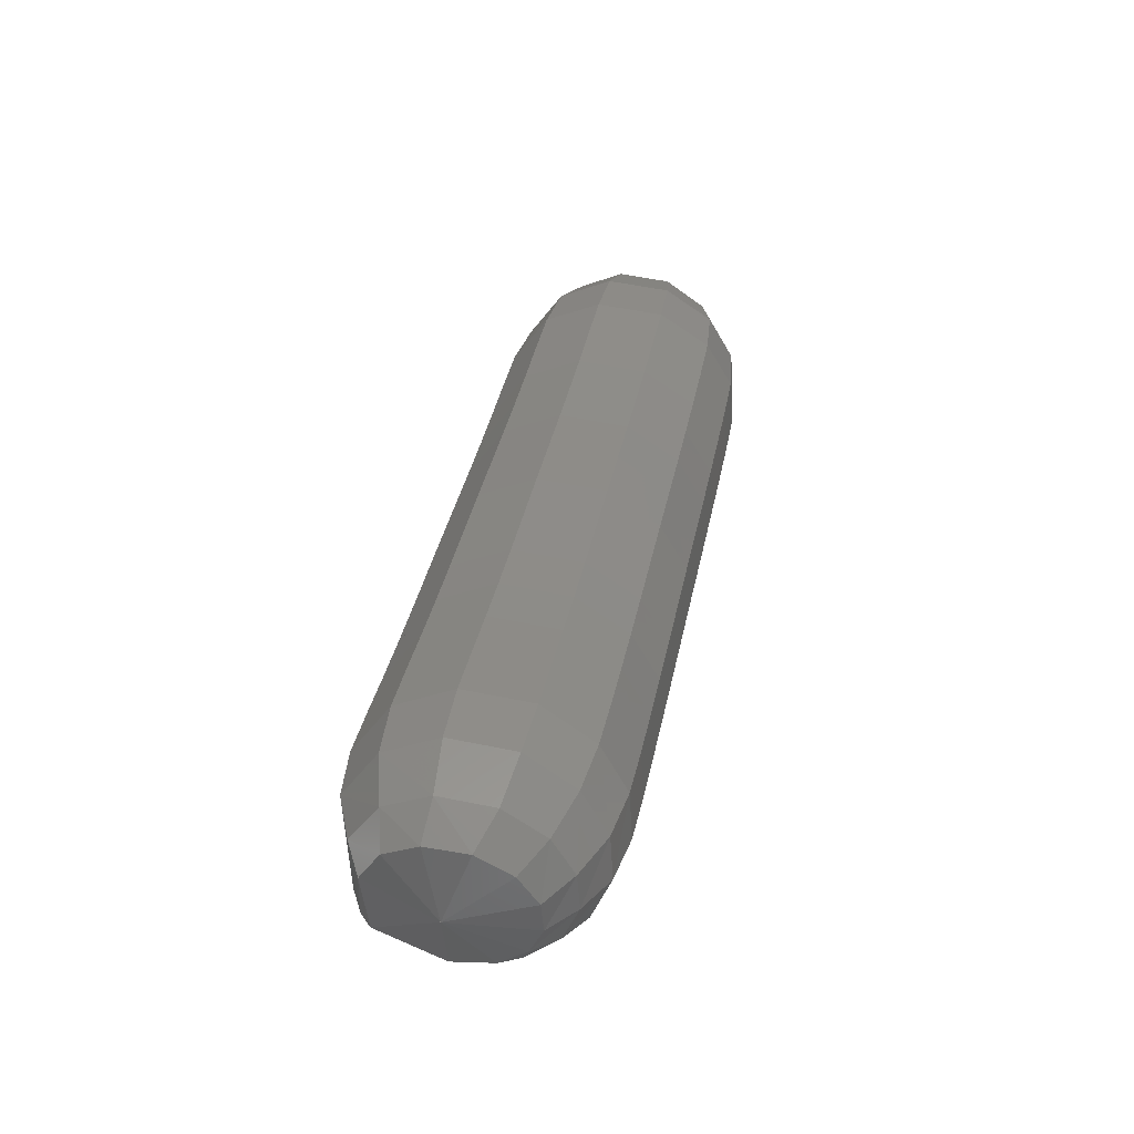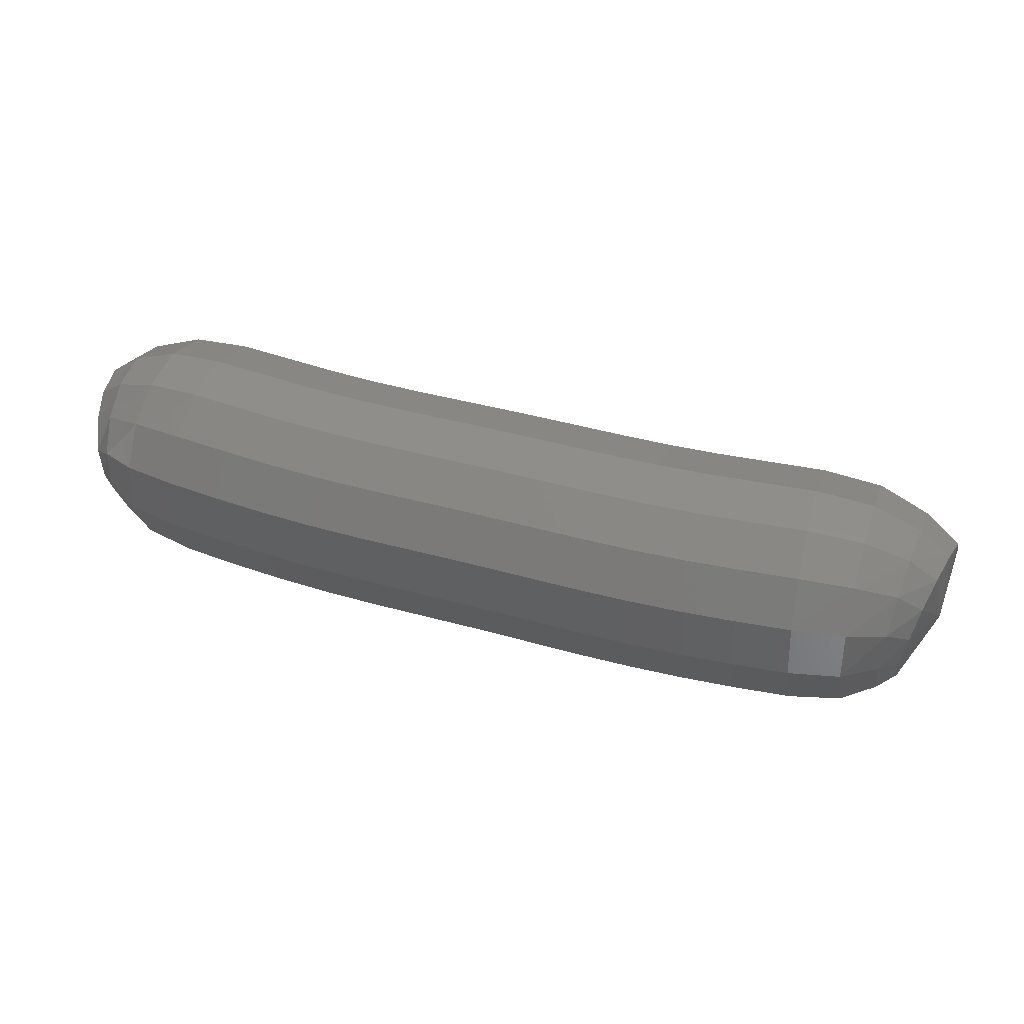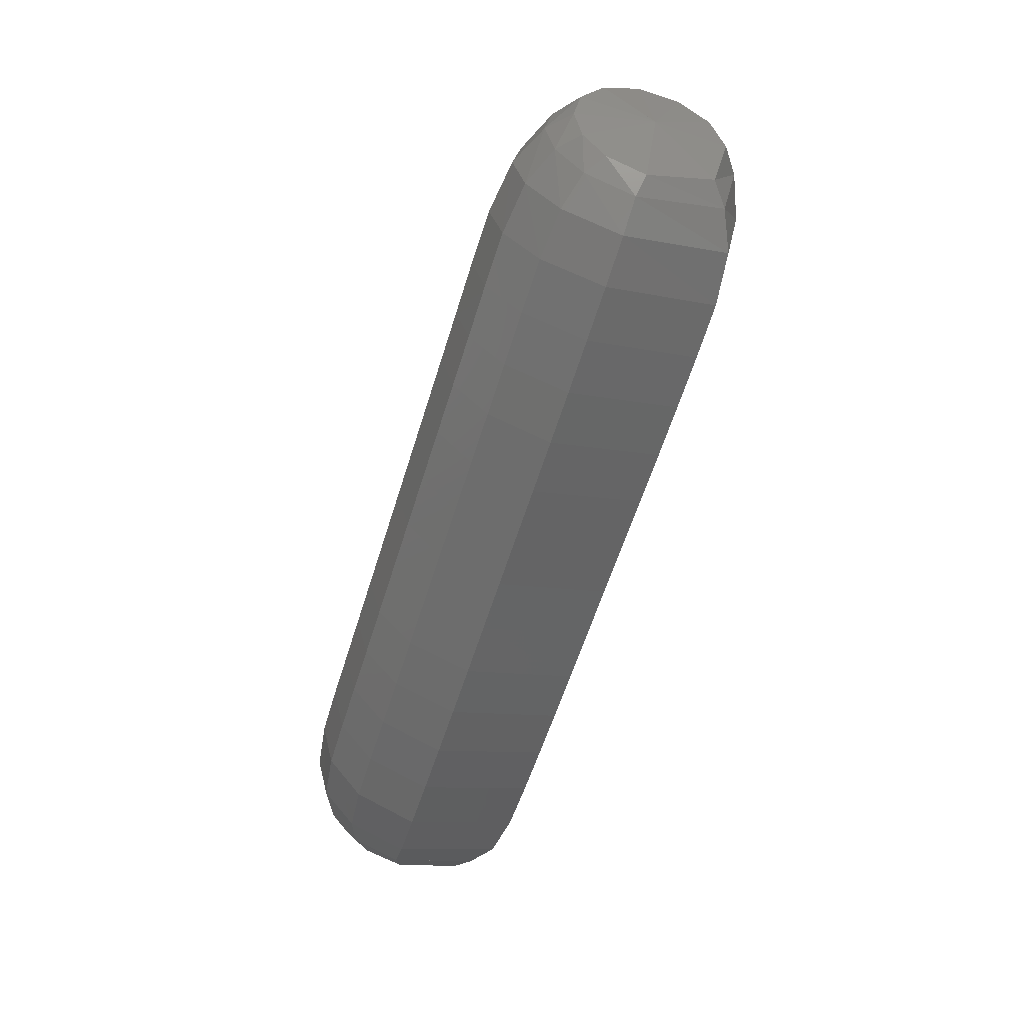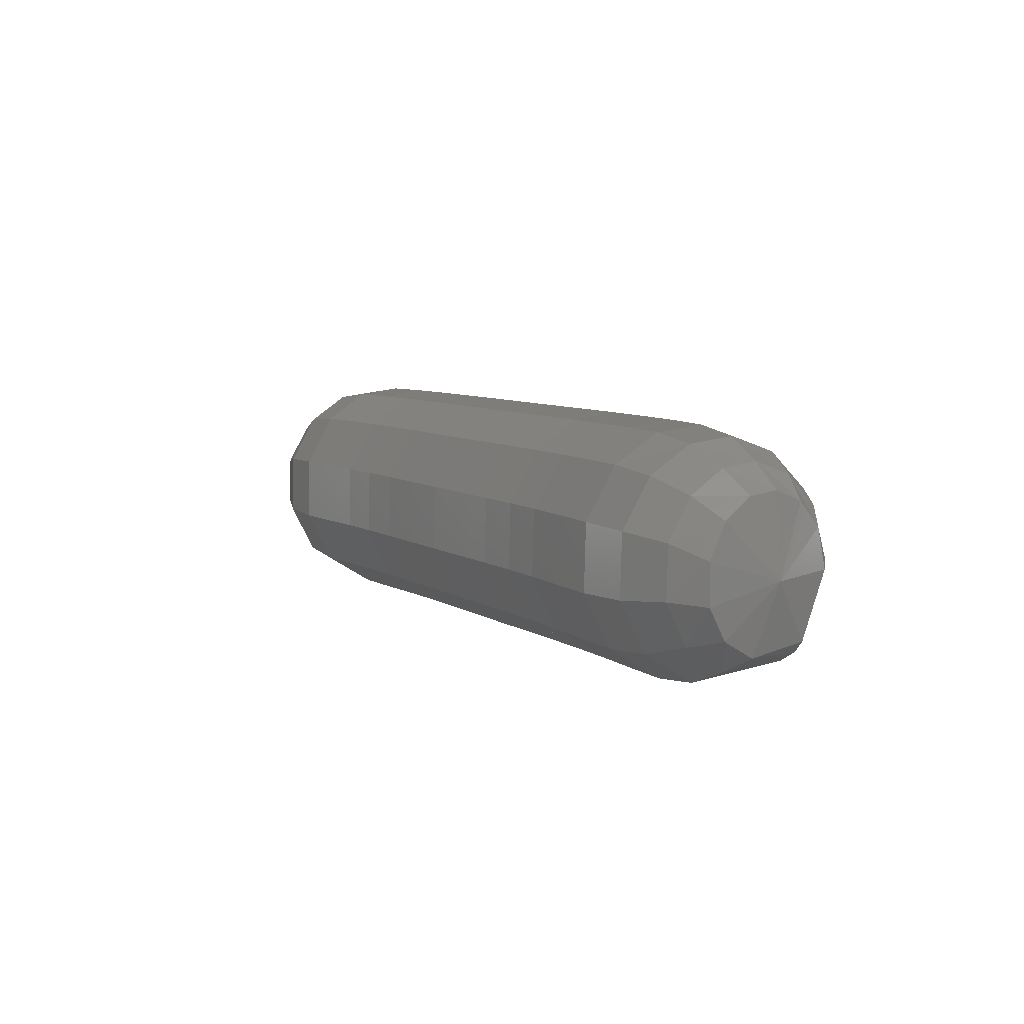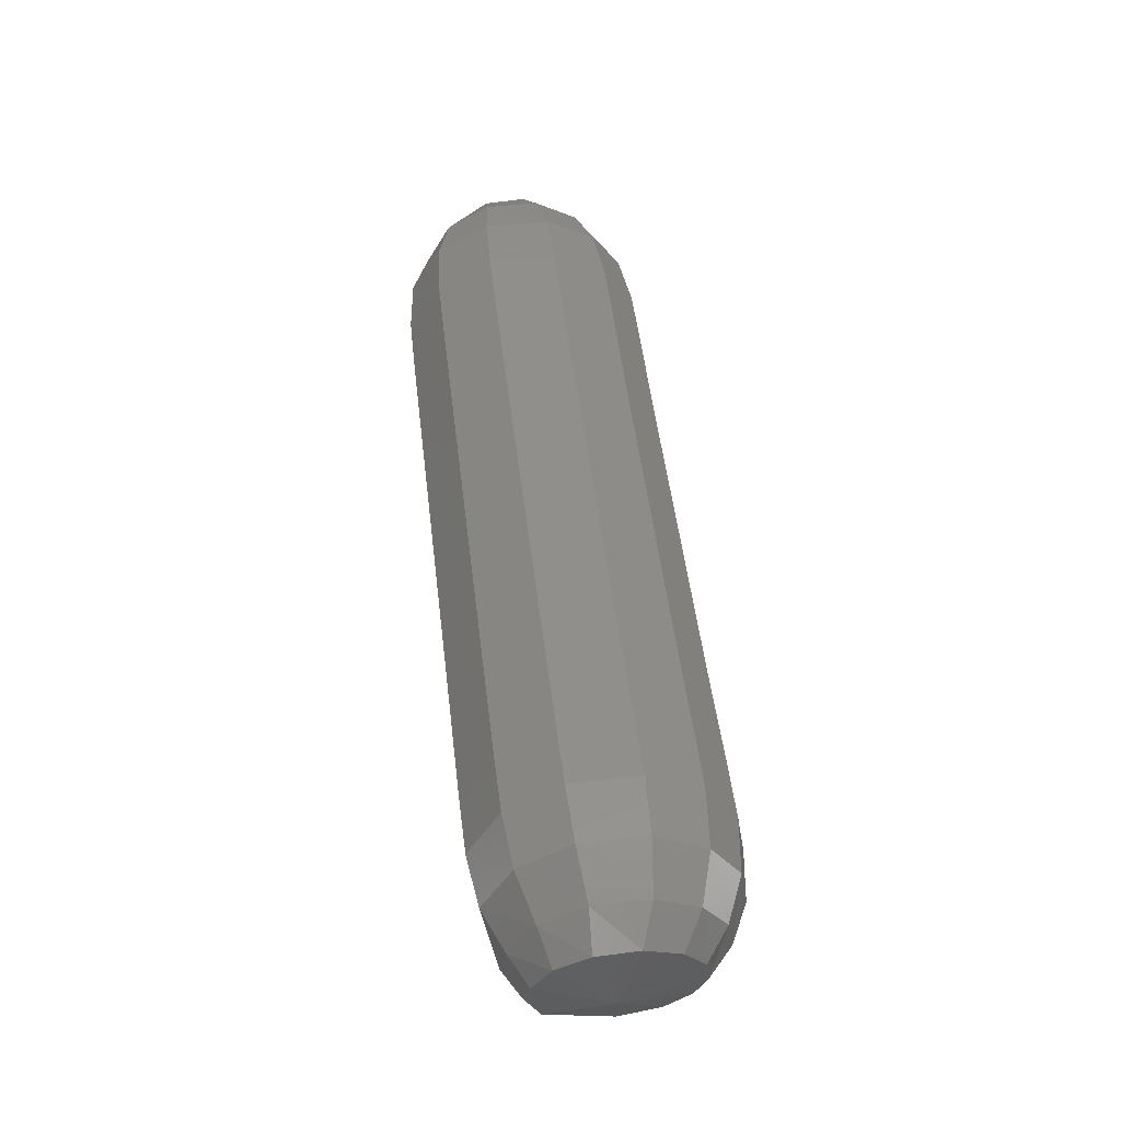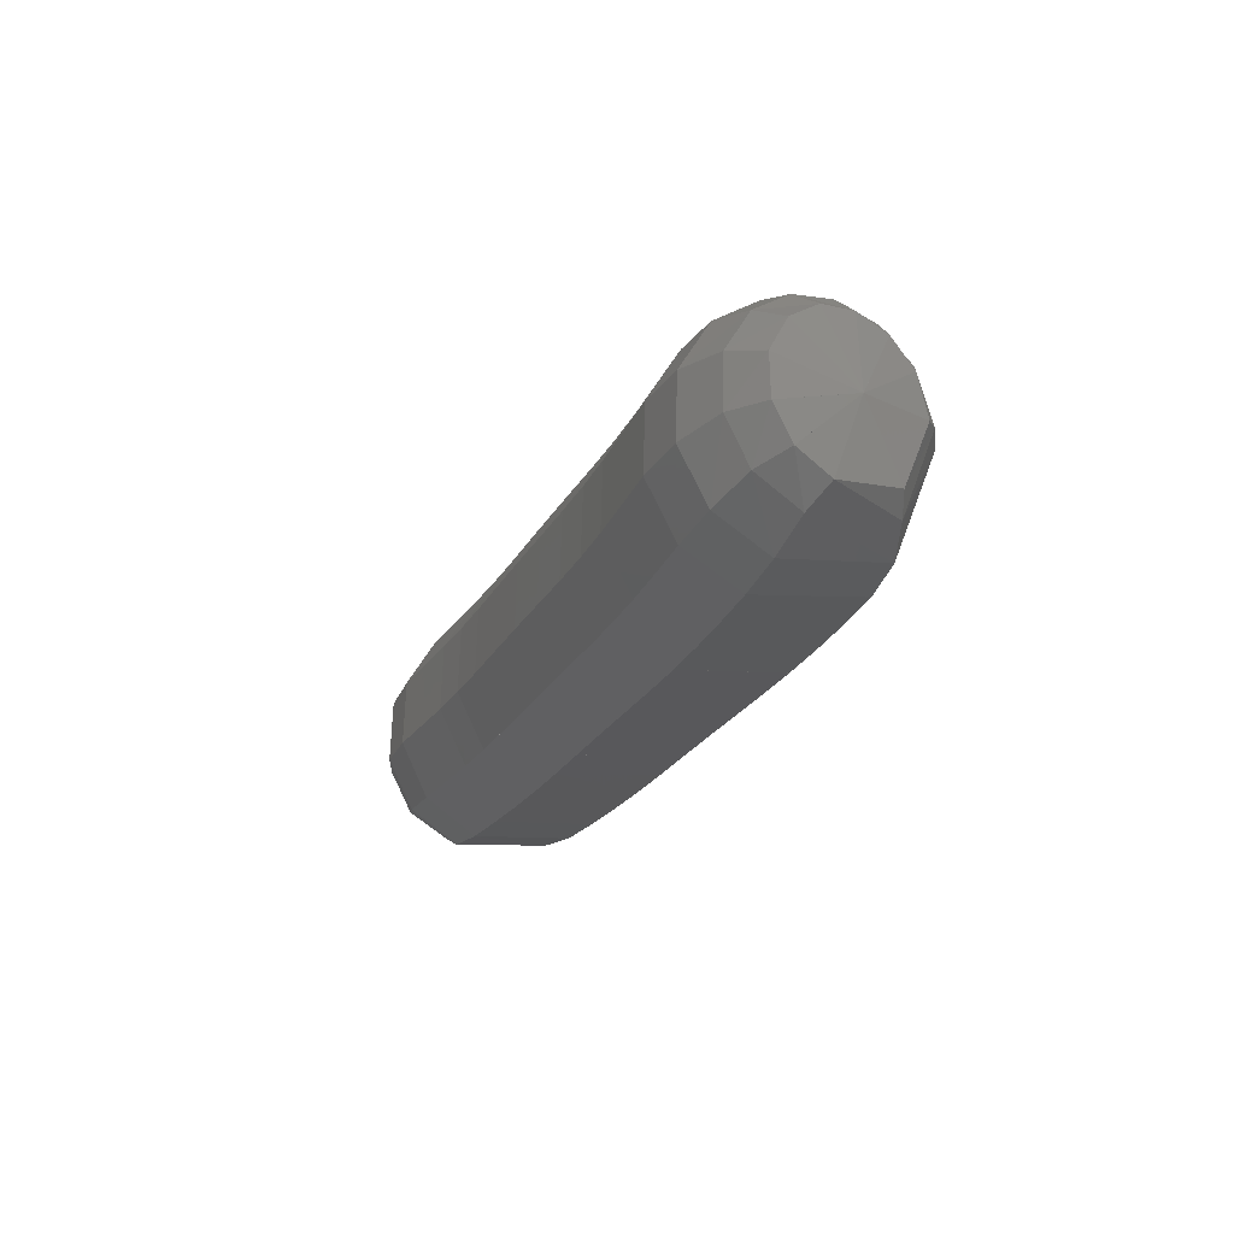
<metadata>
{"format":"stl","ext":"stl","renderer":"f3d","projection":"perspective","resolution":1024,"background":"white","views":[{"elev":51.1,"azim":-78.8,"up":"+Y"},{"elev":-9.0,"azim":12.9,"up":"+Y"},{"elev":-73.4,"azim":72.5,"up":"+Y"},{"elev":7.3,"azim":-134.2,"up":"+Z"},{"elev":64.9,"azim":-97.0,"up":"+Y"},{"elev":-23.4,"azim":-126.5,"up":"+Z"}]}
</metadata>
<code>
# stl→obj: 211 verts, 440 faces
v 81.37 61.55 291.9
v 81.27 61.44 291.6
v 81.23 61.36 291.8
v 81.2 61.43 291.6
v 81.17 61.33 291.9
v 81.08 61.42 291.5
v 81.05 61.29 291.9
v 80.92 61.44 291.5
v 80.89 61.3 291.9
v 80.74 61.47 291.5
v 80.72 61.33 291.9
v 80.57 61.5 291.5
v 80.54 61.37 291.9
v 80.4 61.54 291.5
v 80.37 61.41 291.9
v 80.23 61.58 291.5
v 80.19 61.45 291.9
v 80.05 61.63 291.5
v 80.02 61.5 291.9
v 79.88 61.68 291.5
v 79.84 61.54 291.9
v 79.7 61.72 291.5
v 79.67 61.59 291.9
v 79.53 61.77 291.5
v 79.49 61.63 291.9
v 79.36 61.81 291.5
v 79.32 61.68 291.9
v 79.19 61.86 291.5
v 79.15 61.73 291.9
v 79.02 61.92 291.5
v 78.98 61.79 291.9
v 78.85 61.98 291.5
v 78.81 61.85 291.9
v 78.7 62.04 291.5
v 78.66 61.92 291.9
v 78.6 62.11 291.6
v 78.57 62 291.9
v 78.53 62.16 291.6
v 78.52 62.07 291.8
v 78.51 62.3 291.8
v 81.24 61.39 292
v 81.18 61.37 292
v 81.06 61.35 292.1
v 80.9 61.36 292.1
v 80.73 61.39 292.1
v 80.56 61.43 292.1
v 80.38 61.47 292.1
v 80.21 61.51 292.1
v 80.03 61.56 292.1
v 79.86 61.6 292.1
v 79.68 61.65 292.1
v 79.51 61.69 292.1
v 79.34 61.74 292.1
v 79.17 61.79 292.1
v 79 61.84 292.1
v 78.83 61.9 292.1
v 78.68 61.97 292.1
v 78.58 62.05 292
v 78.53 62.1 292
v 81.28 61.46 292.1
v 81.21 61.46 292.1
v 81.09 61.46 292.2
v 80.93 61.48 292.2
v 80.75 61.51 292.2
v 80.58 61.55 292.2
v 80.41 61.59 292.2
v 80.24 61.63 292.2
v 80.07 61.68 292.2
v 79.89 61.72 292.2
v 79.71 61.77 292.2
v 79.54 61.81 292.2
v 79.37 61.86 292.2
v 79.2 61.91 292.2
v 79.04 61.96 292.2
v 78.87 62.02 292.2
v 78.71 62.08 292.2
v 78.6 62.15 292.1
v 78.54 62.17 292
v 81.32 61.55 292.1
v 81.25 61.58 292.2
v 81.12 61.6 292.2
v 80.96 61.63 292.2
v 80.78 61.67 292.3
v 80.61 61.7 292.3
v 80.45 61.74 292.3
v 80.28 61.78 292.3
v 80.11 61.83 292.3
v 79.93 61.87 292.3
v 79.75 61.92 292.3
v 79.58 61.96 292.3
v 79.41 62.01 292.3
v 79.25 62.06 292.3
v 79.09 62.11 292.3
v 78.92 62.17 292.2
v 78.76 62.22 292.2
v 78.63 62.26 292.2
v 78.55 62.27 292.1
v 81.37 61.64 292.1
v 81.29 61.69 292.2
v 81.16 61.74 292.2
v 80.99 61.78 292.2
v 80.81 61.82 292.2
v 80.64 61.85 292.2
v 80.48 61.89 292.2
v 80.32 61.93 292.2
v 80.15 61.97 292.2
v 79.97 62.02 292.2
v 79.79 62.07 292.2
v 79.62 62.11 292.2
v 79.45 62.16 292.2
v 79.29 62.2 292.2
v 79.13 62.26 292.2
v 78.97 62.31 292.2
v 78.8 62.36 292.2
v 78.66 62.38 292.2
v 78.56 62.37 292.1
v 81.41 61.72 292
v 81.33 61.8 292.1
v 81.19 61.87 292.1
v 81.01 61.92 292.1
v 80.84 61.96 292.1
v 80.67 61.99 292.1
v 80.52 62.02 292.1
v 80.35 62.07 292.1
v 80.18 62.11 292.1
v 80 62.16 292.1
v 79.82 62.2 292.1
v 79.65 62.25 292.1
v 79.49 62.29 292.1
v 79.34 62.34 292.1
v 79.18 62.39 292.1
v 79.01 62.44 292.1
v 78.84 62.49 292.1
v 78.68 62.49 292.1
v 78.57 62.47 292
v 81.44 61.77 291.9
v 81.35 61.87 291.9
v 81.21 61.96 292
v 81.03 62.02 292
v 80.86 62.05 292
v 80.69 62.08 292
v 80.54 62.12 292
v 80.38 62.16 292
v 80.21 62.2 292
v 80.03 62.25 292
v 79.85 62.3 292
v 79.68 62.34 292
v 79.52 62.39 292
v 79.36 62.43 292
v 79.21 62.48 292
v 79.04 62.54 292
v 78.87 62.57 292
v 78.7 62.56 291.9
v 78.58 62.52 291.9
v 81.44 61.77 291.8
v 81.35 61.87 291.8
v 81.21 61.97 291.8
v 81.03 62.02 291.8
v 80.86 62.06 291.8
v 80.69 62.09 291.8
v 80.54 62.13 291.8
v 80.38 62.17 291.8
v 80.21 62.21 291.8
v 80.03 62.26 291.8
v 79.85 62.3 291.8
v 79.68 62.35 291.8
v 79.52 62.39 291.8
v 79.37 62.44 291.8
v 79.21 62.49 291.8
v 79.04 62.54 291.8
v 78.87 62.58 291.8
v 78.7 62.57 291.8
v 78.58 62.52 291.8
v 81.41 61.72 291.7
v 81.33 61.8 291.6
v 81.19 61.88 291.6
v 81.01 61.93 291.6
v 80.84 61.97 291.6
v 80.68 62 291.6
v 80.52 62.04 291.6
v 80.36 62.08 291.6
v 80.19 62.12 291.6
v 80.01 62.17 291.6
v 79.83 62.22 291.6
v 79.65 62.26 291.6
v 79.49 62.3 291.6
v 79.34 62.35 291.6
v 79.18 62.4 291.6
v 79.02 62.46 291.6
v 78.84 62.5 291.6
v 78.69 62.5 291.6
v 78.57 62.46 291.7
v 81.36 61.62 291.6
v 81.29 61.68 291.6
v 81.15 61.73 291.5
v 80.98 61.77 291.5
v 80.81 61.8 291.5
v 80.64 61.83 291.5
v 80.48 61.87 291.5
v 80.31 61.91 291.5
v 80.14 61.96 291.5
v 79.96 62 291.5
v 79.78 62.05 291.5
v 79.61 62.09 291.5
v 79.45 62.14 291.5
v 79.29 62.19 291.5
v 79.13 62.24 291.5
v 78.96 62.29 291.5
v 78.79 62.34 291.5
v 78.66 62.37 291.6
v 78.56 62.36 291.6
f 1 1 2
f 2 1 3
f 2 3 4
f 4 3 5
f 4 5 6
f 6 5 7
f 6 7 8
f 8 7 9
f 8 9 10
f 10 9 11
f 10 11 12
f 12 11 13
f 12 13 14
f 14 13 15
f 14 15 16
f 16 15 17
f 16 17 18
f 18 17 19
f 18 19 20
f 20 19 21
f 20 21 22
f 22 21 23
f 22 23 24
f 24 23 25
f 24 25 26
f 26 25 27
f 26 27 28
f 28 27 29
f 28 29 30
f 30 29 31
f 30 31 32
f 32 31 33
f 32 33 34
f 34 33 35
f 34 35 36
f 36 35 37
f 36 37 38
f 38 37 39
f 38 39 40
f 40 39 40
f 1 1 3
f 3 1 41
f 3 41 5
f 5 41 42
f 5 42 7
f 7 42 43
f 7 43 9
f 9 43 44
f 9 44 11
f 11 44 45
f 11 45 13
f 13 45 46
f 13 46 15
f 15 46 47
f 15 47 17
f 17 47 48
f 17 48 19
f 19 48 49
f 19 49 21
f 21 49 50
f 21 50 23
f 23 50 51
f 23 51 25
f 25 51 52
f 25 52 27
f 27 52 53
f 27 53 29
f 29 53 54
f 29 54 31
f 31 54 55
f 31 55 33
f 33 55 56
f 33 56 35
f 35 56 57
f 35 57 37
f 37 57 58
f 37 58 39
f 39 58 59
f 39 59 40
f 40 59 40
f 1 1 41
f 41 1 60
f 41 60 42
f 42 60 61
f 42 61 43
f 43 61 62
f 43 62 44
f 44 62 63
f 44 63 45
f 45 63 64
f 45 64 46
f 46 64 65
f 46 65 47
f 47 65 66
f 47 66 48
f 48 66 67
f 48 67 49
f 49 67 68
f 49 68 50
f 50 68 69
f 50 69 51
f 51 69 70
f 51 70 52
f 52 70 71
f 52 71 53
f 53 71 72
f 53 72 54
f 54 72 73
f 54 73 55
f 55 73 74
f 55 74 56
f 56 74 75
f 56 75 57
f 57 75 76
f 57 76 58
f 58 76 77
f 58 77 59
f 59 77 78
f 59 78 40
f 40 78 40
f 1 1 60
f 60 1 79
f 60 79 61
f 61 79 80
f 61 80 62
f 62 80 81
f 62 81 63
f 63 81 82
f 63 82 64
f 64 82 83
f 64 83 65
f 65 83 84
f 65 84 66
f 66 84 85
f 66 85 67
f 67 85 86
f 67 86 68
f 68 86 87
f 68 87 69
f 69 87 88
f 69 88 70
f 70 88 89
f 70 89 71
f 71 89 90
f 71 90 72
f 72 90 91
f 72 91 73
f 73 91 92
f 73 92 74
f 74 92 93
f 74 93 75
f 75 93 94
f 75 94 76
f 76 94 95
f 76 95 77
f 77 95 96
f 77 96 78
f 78 96 97
f 78 97 40
f 40 97 40
f 1 1 79
f 79 1 98
f 79 98 80
f 80 98 99
f 80 99 81
f 81 99 100
f 81 100 82
f 82 100 101
f 82 101 83
f 83 101 102
f 83 102 84
f 84 102 103
f 84 103 85
f 85 103 104
f 85 104 86
f 86 104 105
f 86 105 87
f 87 105 106
f 87 106 88
f 88 106 107
f 88 107 89
f 89 107 108
f 89 108 90
f 90 108 109
f 90 109 91
f 91 109 110
f 91 110 92
f 92 110 111
f 92 111 93
f 93 111 112
f 93 112 94
f 94 112 113
f 94 113 95
f 95 113 114
f 95 114 96
f 96 114 115
f 96 115 97
f 97 115 116
f 97 116 40
f 40 116 40
f 1 1 98
f 98 1 117
f 98 117 99
f 99 117 118
f 99 118 100
f 100 118 119
f 100 119 101
f 101 119 120
f 101 120 102
f 102 120 121
f 102 121 103
f 103 121 122
f 103 122 104
f 104 122 123
f 104 123 105
f 105 123 124
f 105 124 106
f 106 124 125
f 106 125 107
f 107 125 126
f 107 126 108
f 108 126 127
f 108 127 109
f 109 127 128
f 109 128 110
f 110 128 129
f 110 129 111
f 111 129 130
f 111 130 112
f 112 130 131
f 112 131 113
f 113 131 132
f 113 132 114
f 114 132 133
f 114 133 115
f 115 133 134
f 115 134 116
f 116 134 135
f 116 135 40
f 40 135 40
f 1 1 117
f 117 1 136
f 117 136 118
f 118 136 137
f 118 137 119
f 119 137 138
f 119 138 120
f 120 138 139
f 120 139 121
f 121 139 140
f 121 140 122
f 122 140 141
f 122 141 123
f 123 141 142
f 123 142 124
f 124 142 143
f 124 143 125
f 125 143 144
f 125 144 126
f 126 144 145
f 126 145 127
f 127 145 146
f 127 146 128
f 128 146 147
f 128 147 129
f 129 147 148
f 129 148 130
f 130 148 149
f 130 149 131
f 131 149 150
f 131 150 132
f 132 150 151
f 132 151 133
f 133 151 152
f 133 152 134
f 134 152 153
f 134 153 135
f 135 153 154
f 135 154 40
f 40 154 40
f 1 1 136
f 136 1 155
f 136 155 137
f 137 155 156
f 137 156 138
f 138 156 157
f 138 157 139
f 139 157 158
f 139 158 140
f 140 158 159
f 140 159 141
f 141 159 160
f 141 160 142
f 142 160 161
f 142 161 143
f 143 161 162
f 143 162 144
f 144 162 163
f 144 163 145
f 145 163 164
f 145 164 146
f 146 164 165
f 146 165 147
f 147 165 166
f 147 166 148
f 148 166 167
f 148 167 149
f 149 167 168
f 149 168 150
f 150 168 169
f 150 169 151
f 151 169 170
f 151 170 152
f 152 170 171
f 152 171 153
f 153 171 172
f 153 172 154
f 154 172 173
f 154 173 40
f 40 173 40
f 1 1 155
f 155 1 174
f 155 174 156
f 156 174 175
f 156 175 157
f 157 175 176
f 157 176 158
f 158 176 177
f 158 177 159
f 159 177 178
f 159 178 160
f 160 178 179
f 160 179 161
f 161 179 180
f 161 180 162
f 162 180 181
f 162 181 163
f 163 181 182
f 163 182 164
f 164 182 183
f 164 183 165
f 165 183 184
f 165 184 166
f 166 184 185
f 166 185 167
f 167 185 186
f 167 186 168
f 168 186 187
f 168 187 169
f 169 187 188
f 169 188 170
f 170 188 189
f 170 189 171
f 171 189 190
f 171 190 172
f 172 190 191
f 172 191 173
f 173 191 192
f 173 192 40
f 40 192 40
f 1 1 174
f 174 1 193
f 174 193 175
f 175 193 194
f 175 194 176
f 176 194 195
f 176 195 177
f 177 195 196
f 177 196 178
f 178 196 197
f 178 197 179
f 179 197 198
f 179 198 180
f 180 198 199
f 180 199 181
f 181 199 200
f 181 200 182
f 182 200 201
f 182 201 183
f 183 201 202
f 183 202 184
f 184 202 203
f 184 203 185
f 185 203 204
f 185 204 186
f 186 204 205
f 186 205 187
f 187 205 206
f 187 206 188
f 188 206 207
f 188 207 189
f 189 207 208
f 189 208 190
f 190 208 209
f 190 209 191
f 191 209 210
f 191 210 192
f 192 210 211
f 192 211 40
f 40 211 40
f 1 1 193
f 193 1 2
f 193 2 194
f 194 2 4
f 194 4 195
f 195 4 6
f 195 6 196
f 196 6 8
f 196 8 197
f 197 8 10
f 197 10 198
f 198 10 12
f 198 12 199
f 199 12 14
f 199 14 200
f 200 14 16
f 200 16 201
f 201 16 18
f 201 18 202
f 202 18 20
f 202 20 203
f 203 20 22
f 203 22 204
f 204 22 24
f 204 24 205
f 205 24 26
f 205 26 206
f 206 26 28
f 206 28 207
f 207 28 30
f 207 30 208
f 208 30 32
f 208 32 209
f 209 32 34
f 209 34 210
f 210 34 36
f 210 36 211
f 211 36 38
f 211 38 40
f 40 38 40

</code>
